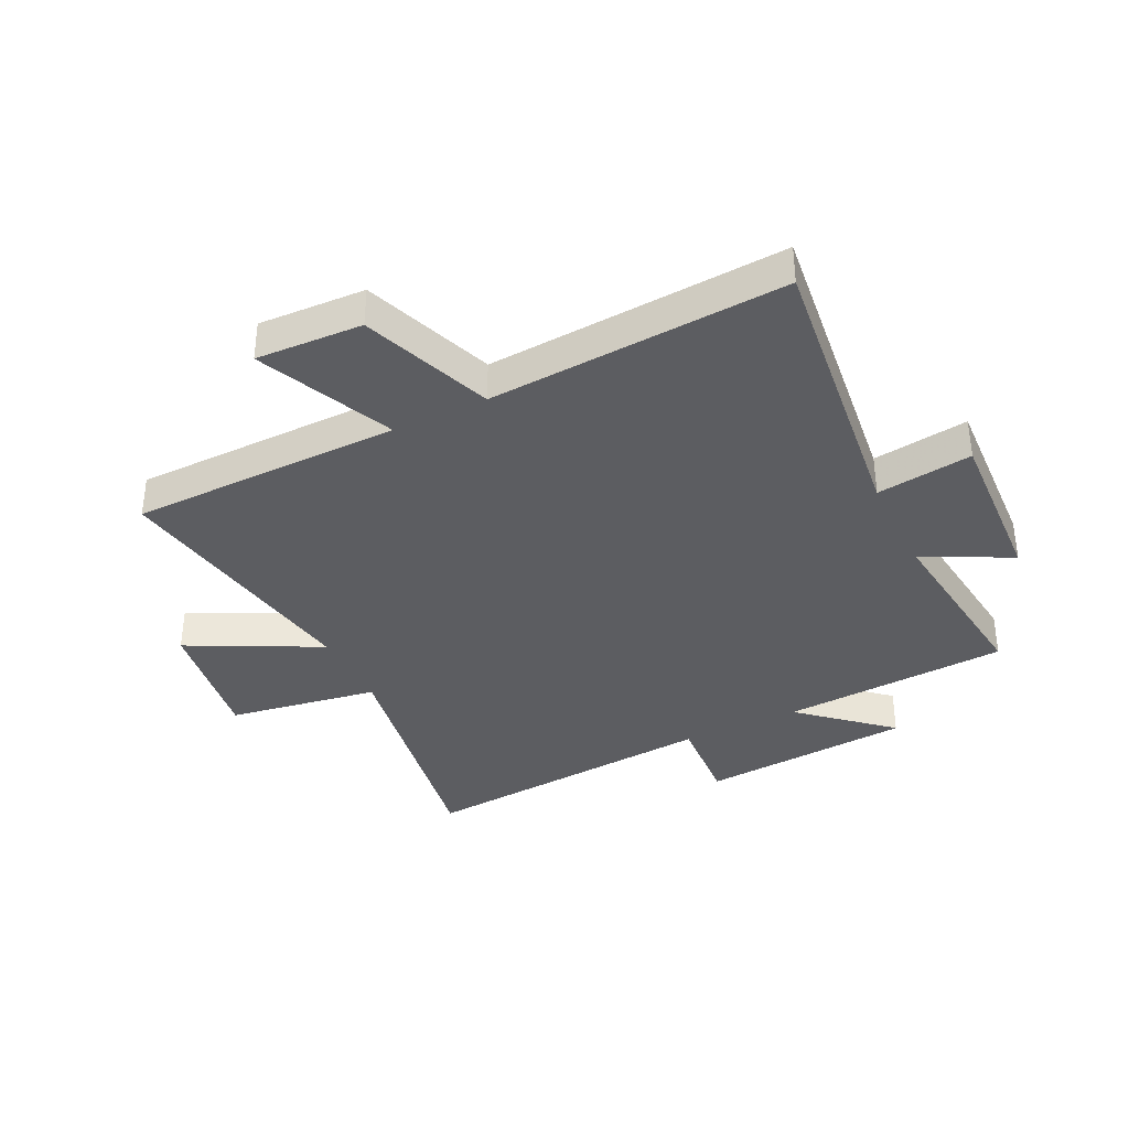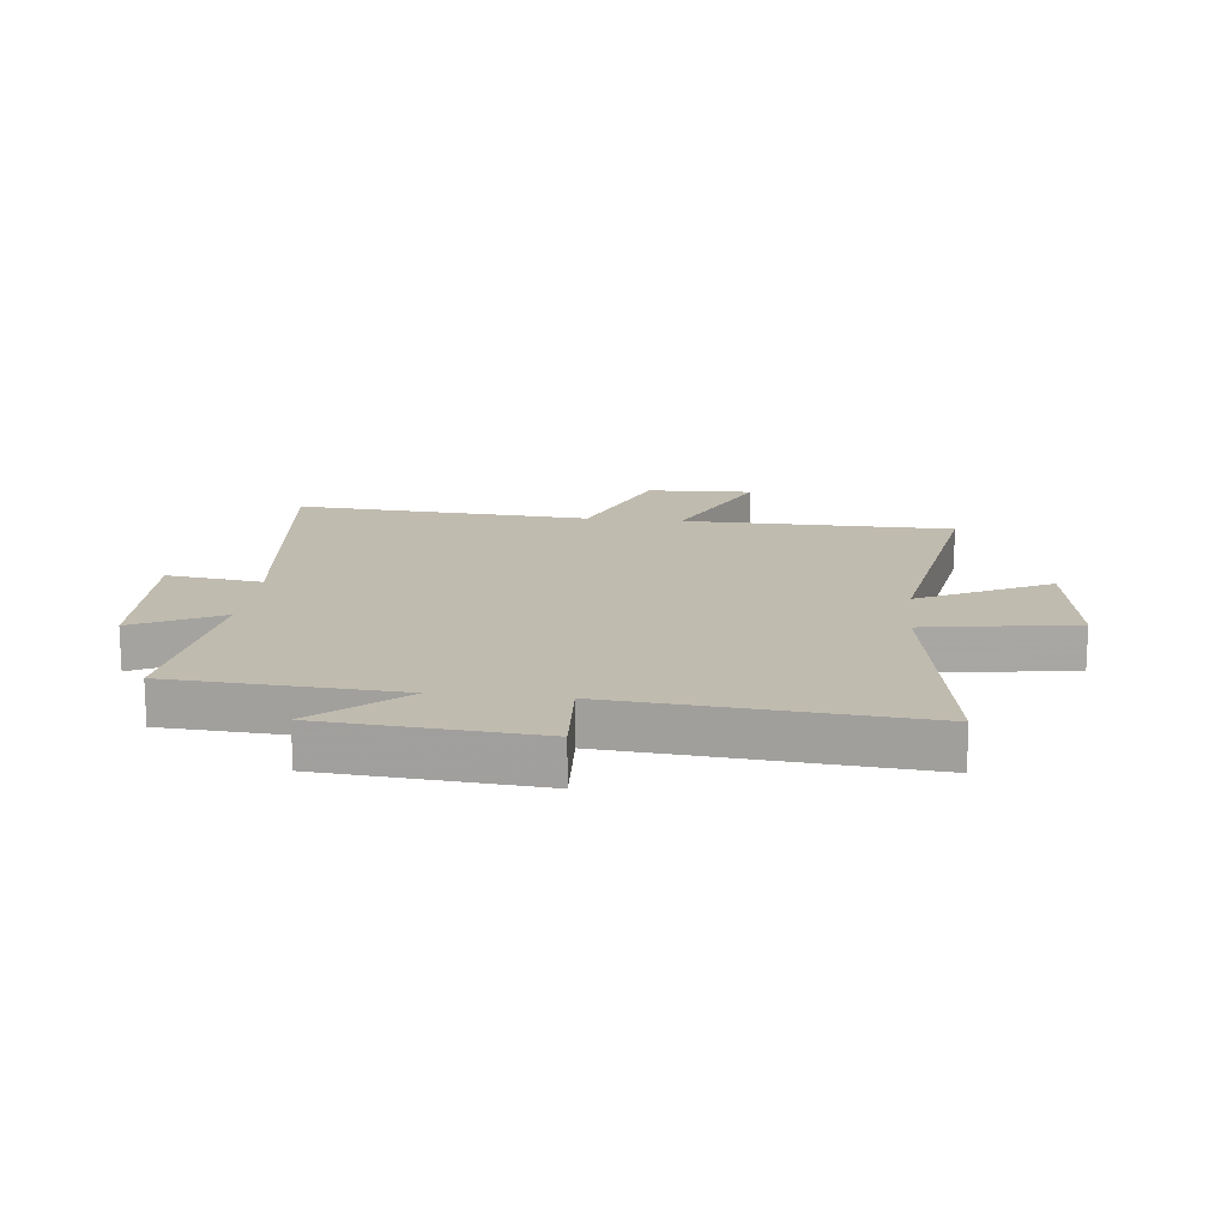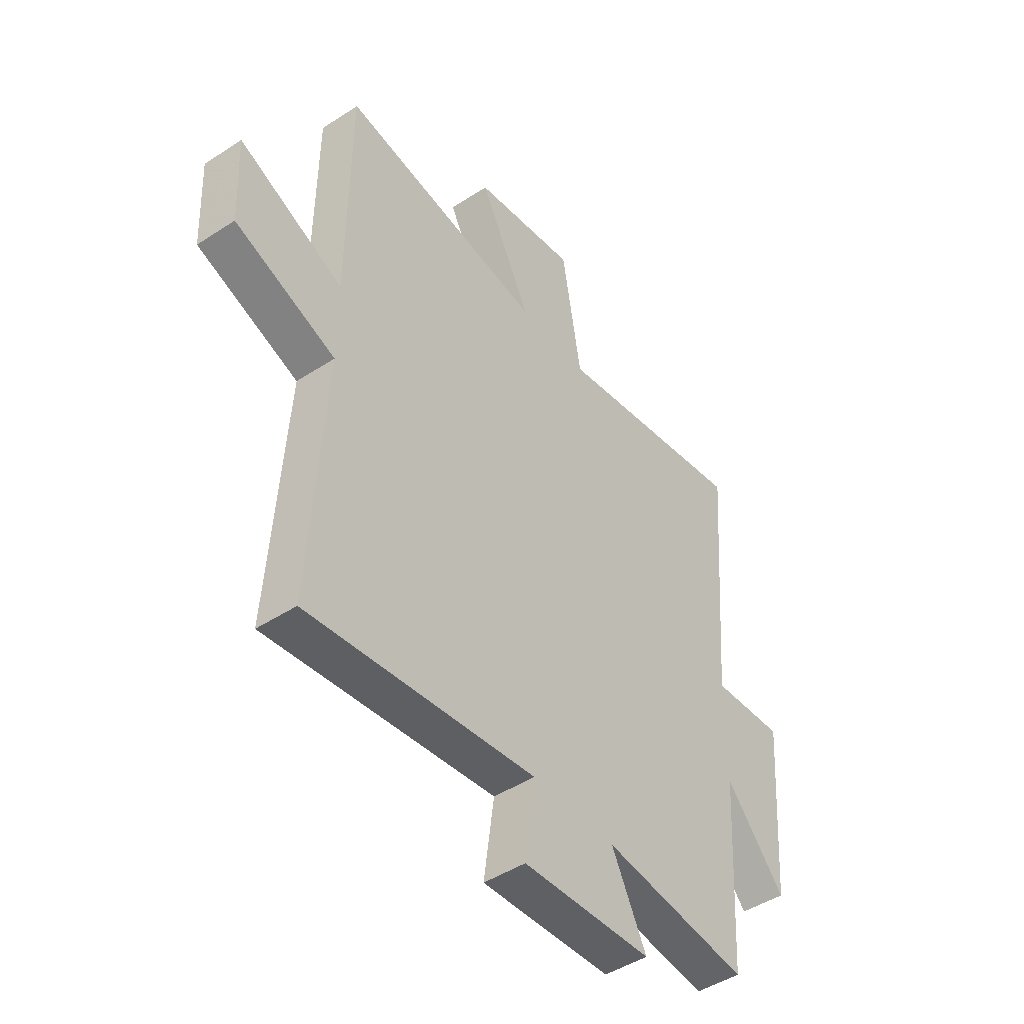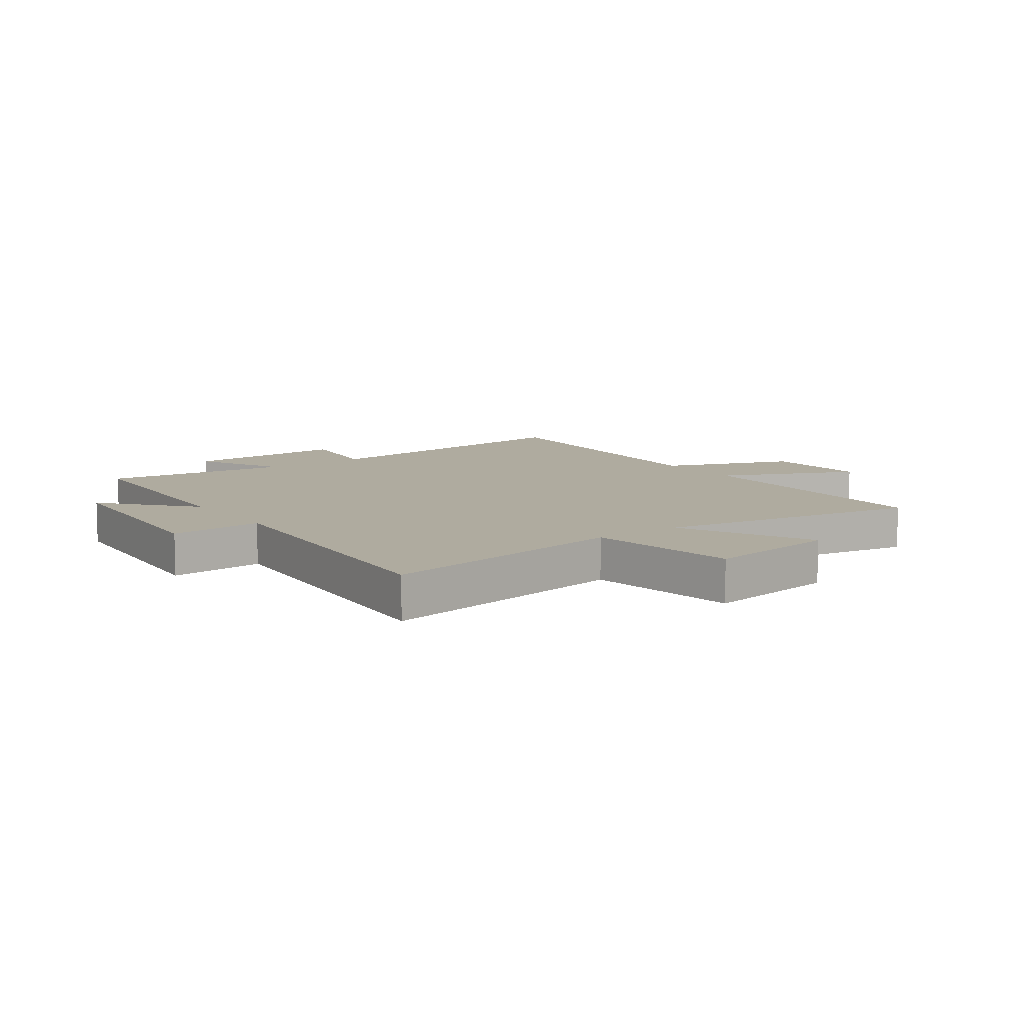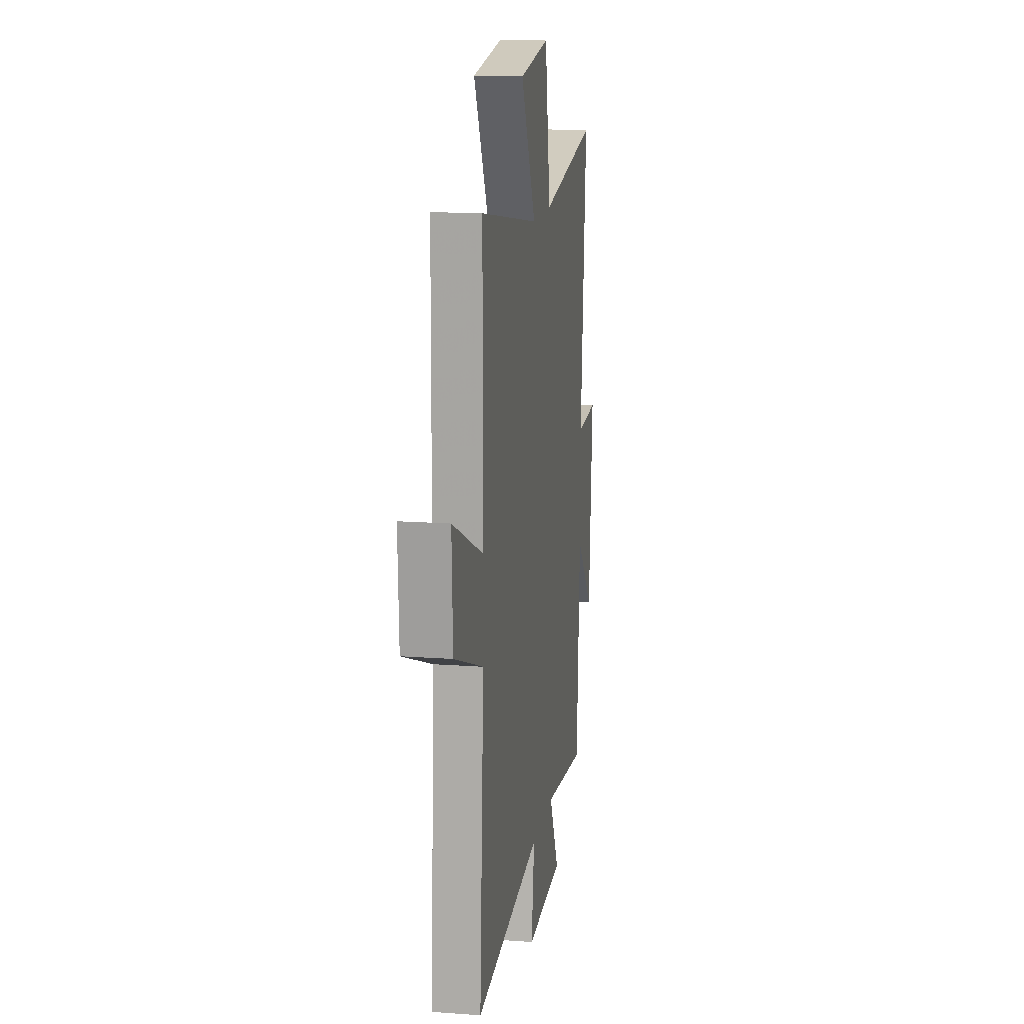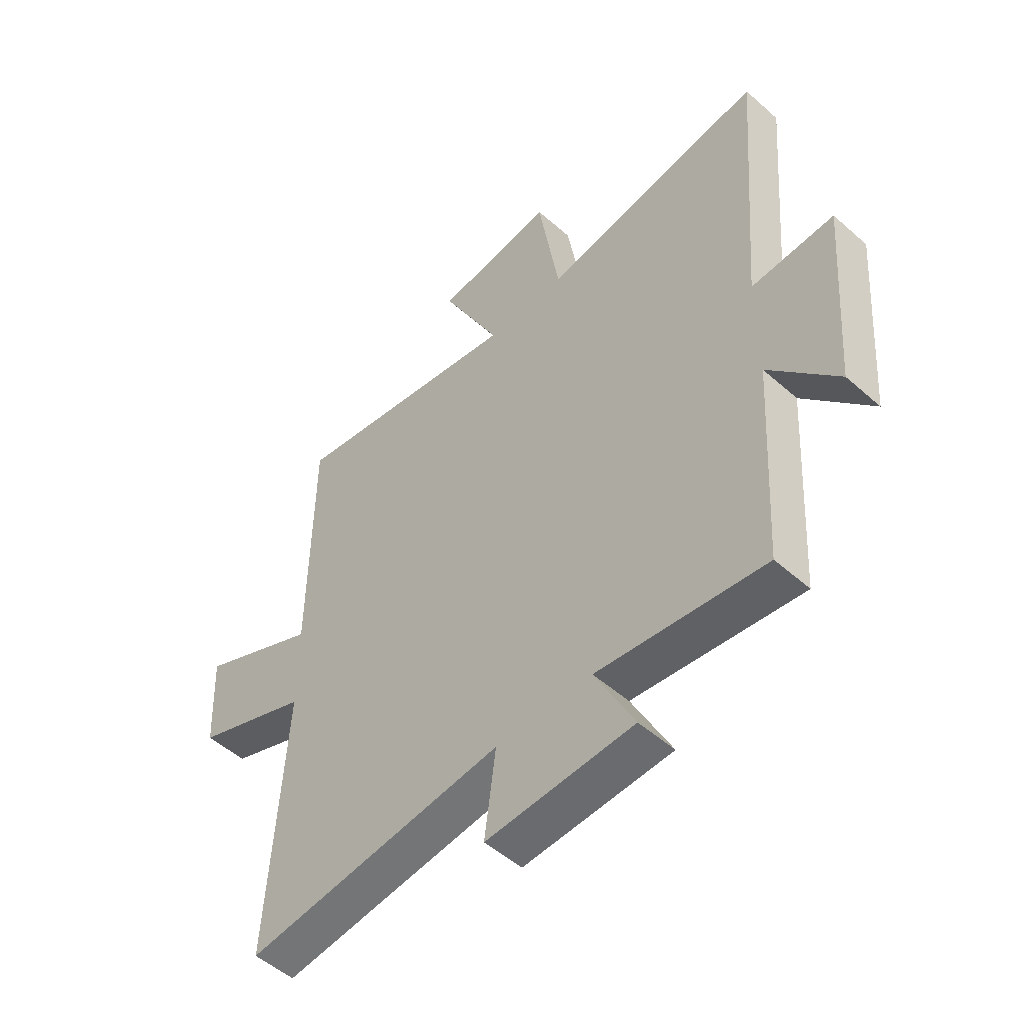
<metadata>
{"format":"obj","ext":"obj","renderer":"f3d","projection":"perspective","resolution":1024,"background":"white","views":[{"elev":-36.9,"azim":116.0,"up":"+Y"},{"elev":15.9,"azim":-83.6,"up":"+Y"},{"elev":-46.2,"azim":126.8,"up":"+Z"},{"elev":9.6,"azim":-35.6,"up":"+Y"},{"elev":14.9,"azim":99.2,"up":"+Z"},{"elev":-51.2,"azim":-133.9,"up":"+Z"}]}
</metadata>
<code>
v 0.532 0.07 -0.559
v 0.031 0.07 -0.5
v 0.053 0.07 -0.664
v -0.231 0.07 -0.65
v -0.155 0.07 -0.5
v -0.477 0.07 -0.539
v -0.5 0.07 -0.15
v -0.631 0.07 -0.298
v -0.659 0.07 0.066
v -0.5 0.07 0.056
v -0.542 0.07 0.573
v -0.111 0.07 0.5
v -0.069 0.07 0.758
v 0.159 0.07 0.724
v 0.045 0.07 0.5
v 0.495 0.07 0.575
v 0.5 0.07 0.112
v 0.731 0.07 0.216
v 0.723 0.07 0.034
v 0.5 0.07 -0.05
v 0.532 0 -0.559
v 0.031 0 -0.5
v 0.053 0 -0.664
v -0.231 0 -0.65
v -0.155 0 -0.5
v -0.477 0 -0.539
v -0.5 0 -0.15
v -0.631 0 -0.298
v -0.659 0 0.066
v -0.5 0 0.056
v -0.542 0 0.573
v -0.111 0 0.5
v -0.069 0 0.758
v 0.159 0 0.724
v 0.045 0 0.5
v 0.495 0 0.575
v 0.5 0 0.112
v 0.731 0 0.216
v 0.723 0 0.034
v 0.5 0 -0.05
f 17 18 19 20
f 15 16 17 20
f 15 20 1 2
f 12 13 14 15
f 12 15 2
f 10 11 12 2
f 7 8 9 10
f 5 6 7 10
f 5 10 2 3
f 3 4 5
f 40 39 38 37
f 40 37 36 35
f 22 21 40 35
f 35 34 33 32
f 22 35 32
f 22 32 31 30
f 30 29 28 27
f 30 27 26 25
f 23 22 30 25
f 25 24 23
f 1 21 22 2
f 2 22 23 3
f 3 23 24 4
f 4 24 25 5
f 5 25 26 6
f 6 26 27 7
f 7 27 28 8
f 8 28 29 9
f 9 29 30 10
f 10 30 31 11
f 11 31 32 12
f 12 32 33 13
f 13 33 34 14
f 14 34 35 15
f 15 35 36 16
f 16 36 37 17
f 17 37 38 18
f 18 38 39 19
f 19 39 40 20
f 20 40 21 1

</code>
